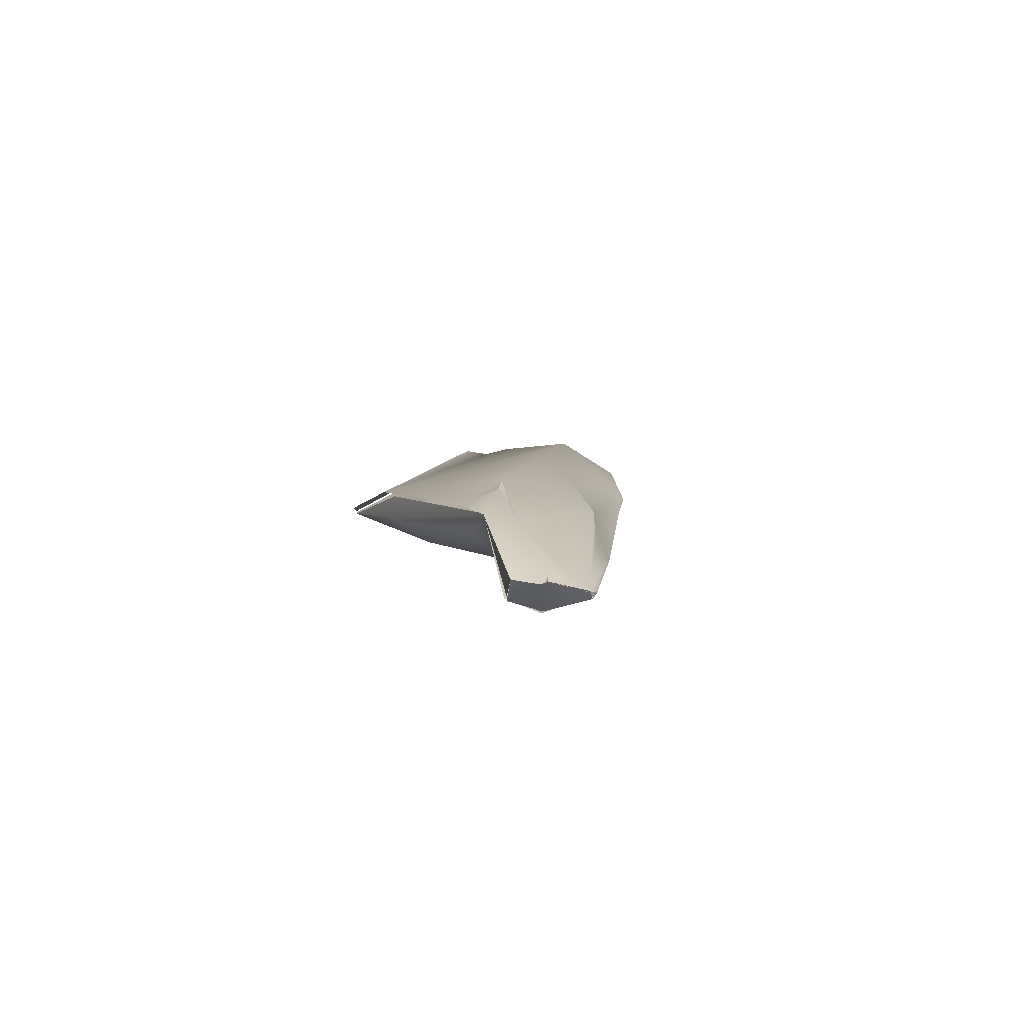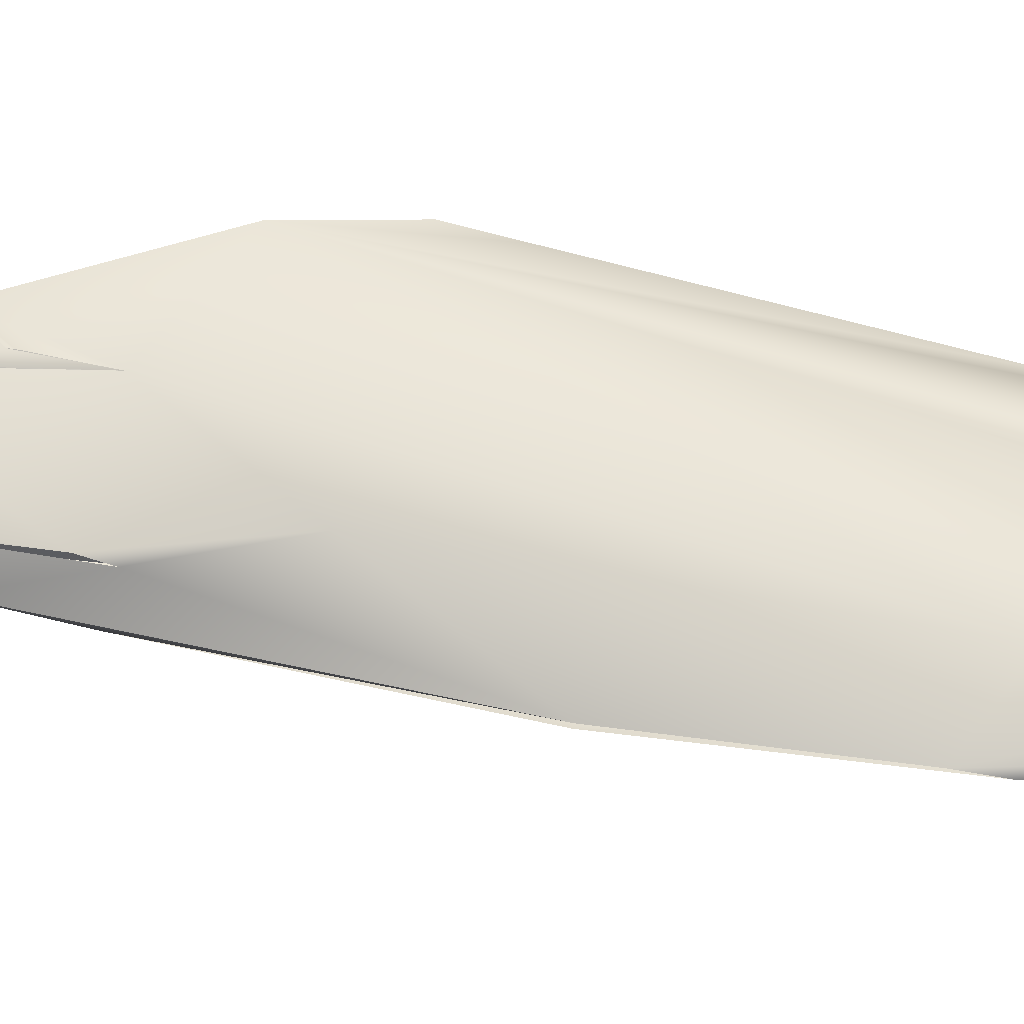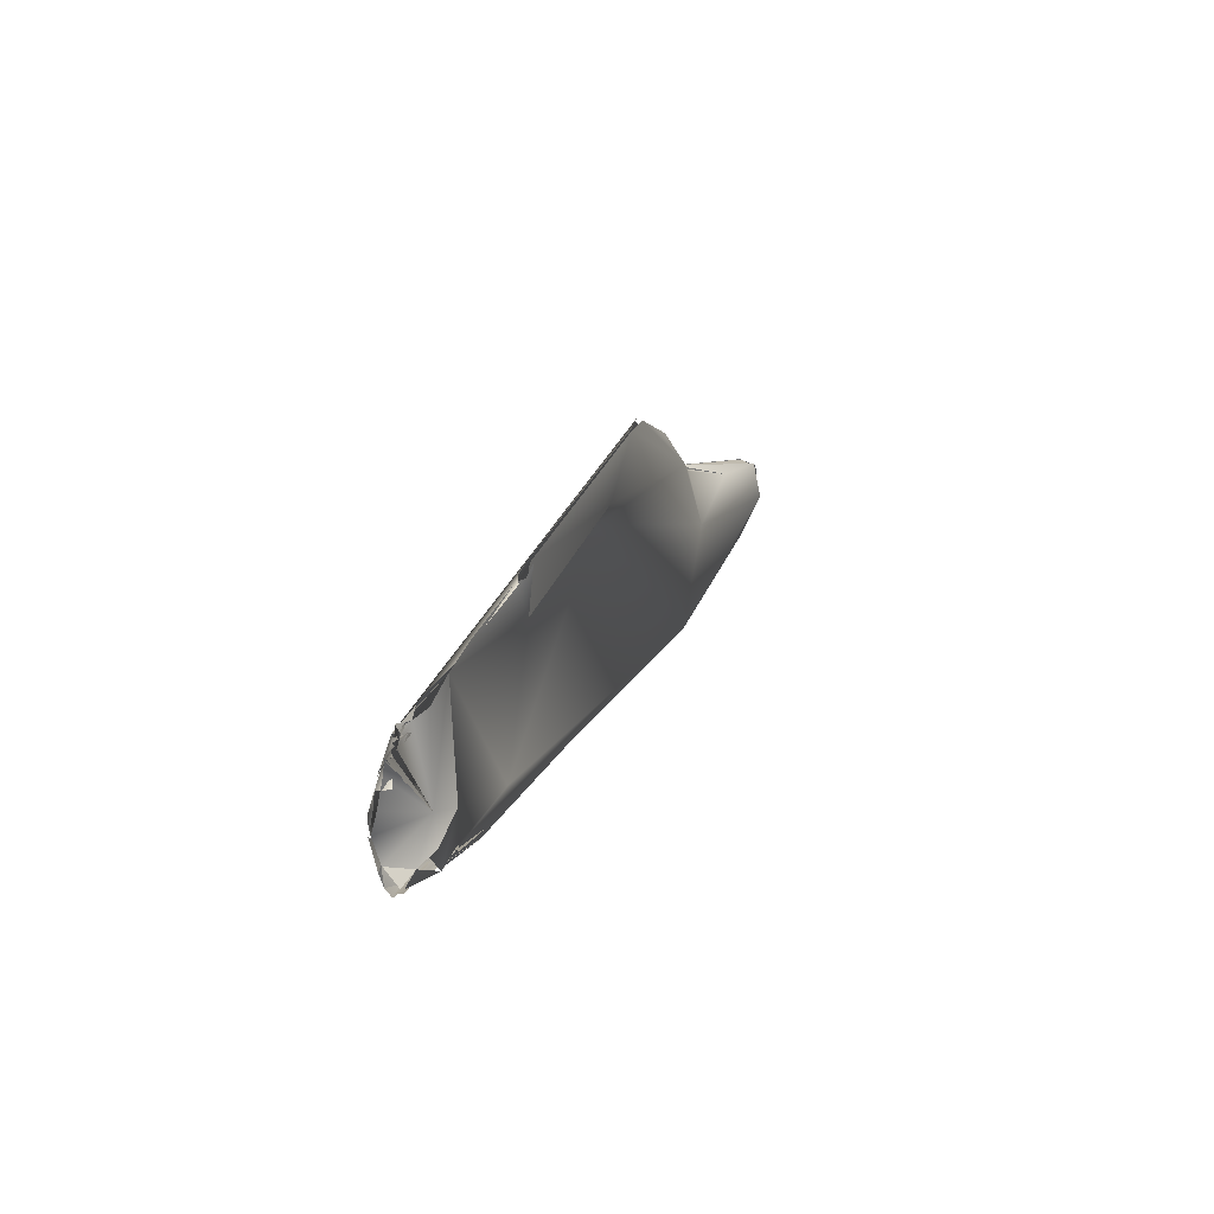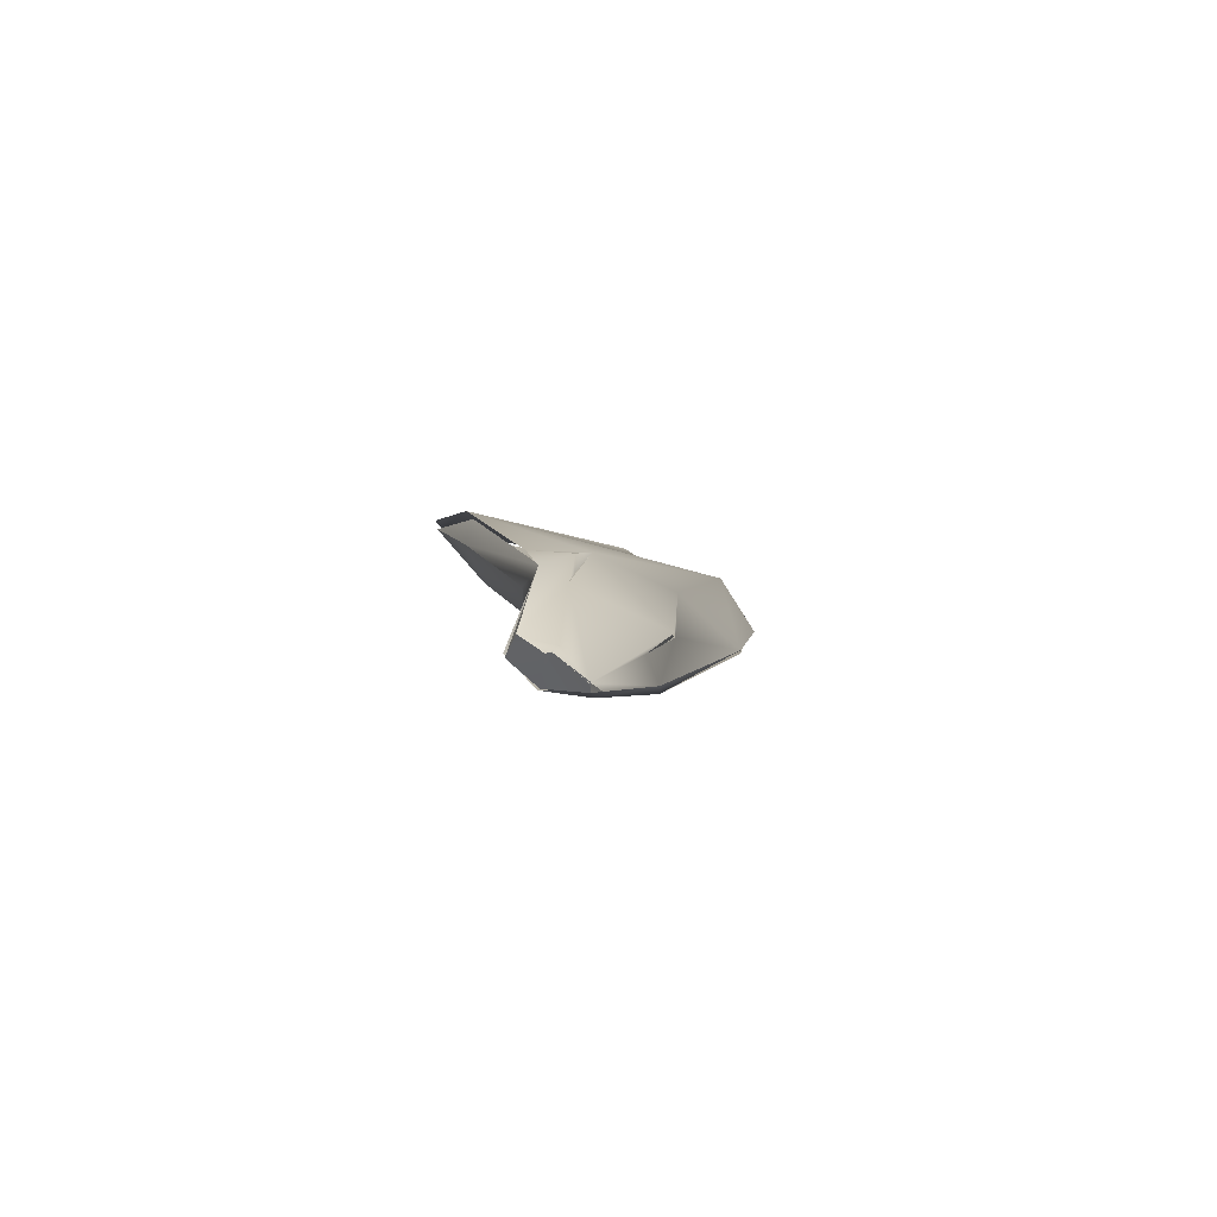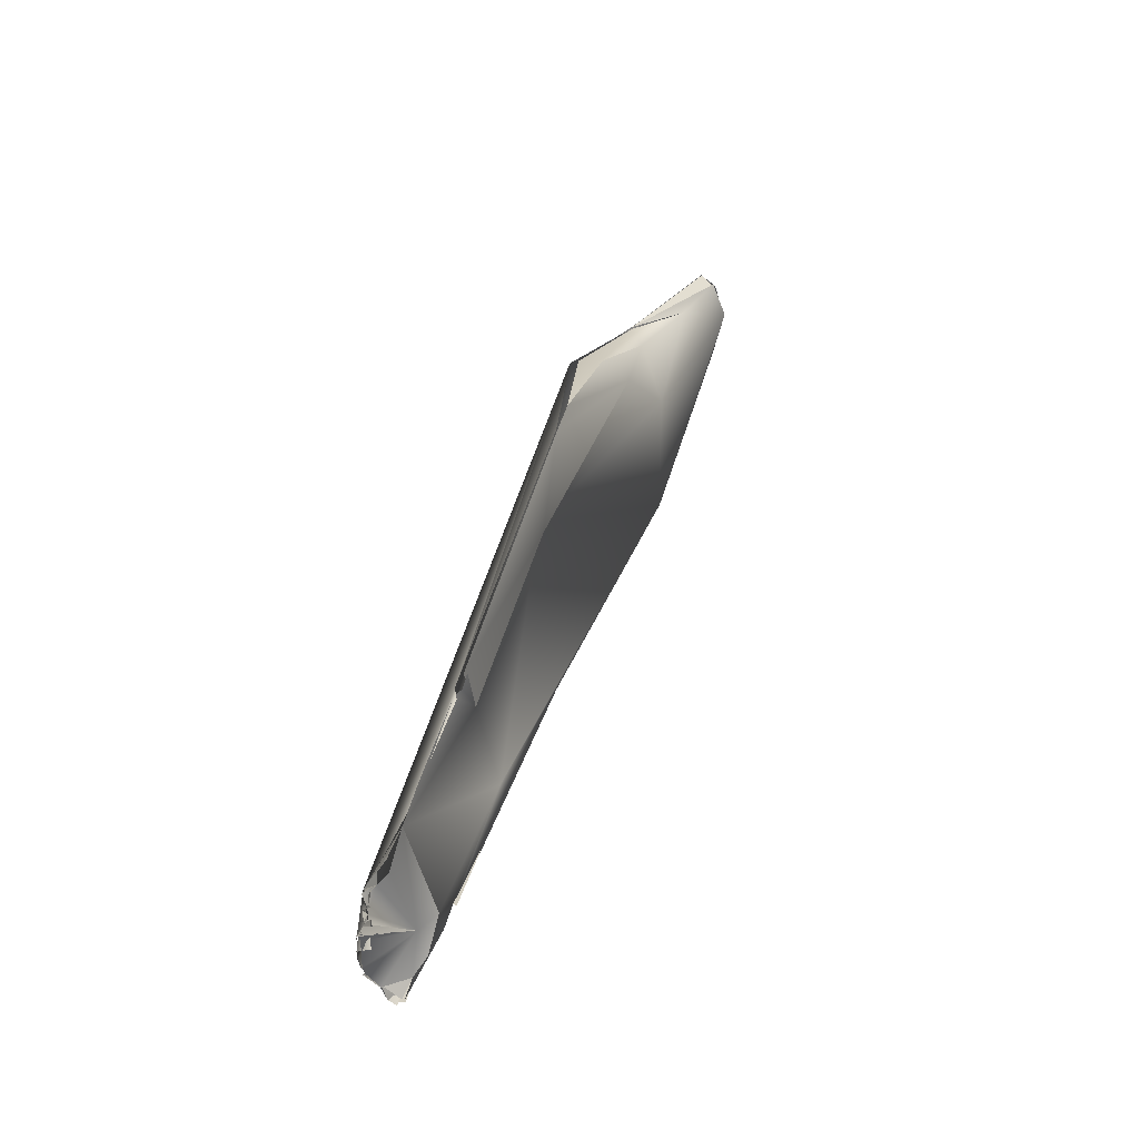
<metadata>
{"format":"obj","ext":"obj","renderer":"f3d","projection":"perspective","resolution":1024,"background":"white","views":[{"elev":78.3,"azim":-119.6,"up":"+Z"},{"elev":-63.0,"azim":68.3,"up":"+Y"},{"elev":-66.1,"azim":143.8,"up":"+Z"},{"elev":75.3,"azim":-94.0,"up":"+Z"},{"elev":-43.3,"azim":155.7,"up":"+Z"}]}
</metadata>
<code>
o FJ1482.obj_grp1.316
v -1.151 -0.6282 3.709
v -1.149 -0.6288 3.689
v -1.151 -0.6303 3.703
v -1.151 -0.6283 3.711
v -1.152 -0.6282 3.709
v -1.151 -0.6303 3.703
v -1.148 -0.6193 3.696
v -1.142 -0.6139 3.699
v -1.148 -0.6197 3.695
v -1.152 -0.6282 3.709
v -1.145 -0.6223 3.708
v -1.151 -0.6282 3.711
v -1.151 -0.6281 3.711
v -1.145 -0.6223 3.708
v -1.145 -0.6211 3.706
v -1.145 -0.6223 3.708
v -1.143 -0.6236 3.705
v -1.143 -0.6141 3.699
v -1.135 -0.6178 3.689
v -1.144 -0.6211 3.707
v -1.14 -0.6165 3.705
v -1.14 -0.6164 3.705
v -1.144 -0.6212 3.707
v -1.145 -0.6223 3.708
v -1.121 -0.6206 3.679
v -1.121 -0.6206 3.679
v -1.142 -0.6145 3.699
v -1.14 -0.6165 3.705
v -1.138 -0.642 3.642
v -1.141 -0.6415 3.66
v -1.141 -0.6415 3.66
v -1.126 -0.6257 3.684
v -1.138 -0.6388 3.673
v -1.13 -0.6232 3.657
v -1.121 -0.6211 3.679
v -1.121 -0.6205 3.679
v -1.128 -0.6457 3.649
v -1.122 -0.6172 3.669
v -1.115 -0.6275 3.663
v -1.122 -0.627 3.674
v -1.115 -0.6183 3.67
v -1.118 -0.6625 3.59
v -1.127 -0.646 3.643
v -1.118 -0.6625 3.59
v -1.128 -0.645 3.648
v -1.131 -0.6431 3.651
v -1.138 -0.6388 3.673
v -1.127 -0.6457 3.643
v -1.113 -0.6482 3.622
v -1.111 -0.6308 3.649
v -1.095 -0.6186 3.597
v -1.114 -0.6275 3.662
v -1.114 -0.6094 3.644
v -1.097 -0.6063 3.639
v -1.093 -0.5988 3.615
v -1.106 -0.6058 3.643
v -1.106 -0.6058 3.643
v -1.119 -0.6625 3.59
v -1.105 -0.6619 3.557
v -1.1 -0.6077 3.642
v -1.092 -0.6087 3.584
v -1.091 -0.5995 3.606
v -1.091 -0.5993 3.606
v -1.093 -0.5987 3.618
v -1.09 -0.6037 3.598
v -1.079 -0.6152 3.55
v -1.078 -0.6147 3.544
v -1.077 -0.6146 3.544
v -1.096 -0.6631 3.525
v -1.09 -0.6628 3.546
v -1.084 -0.6241 3.544
v -1.084 -0.6038 3.573
v -1.084 -0.6038 3.573
v -1.084 -0.6241 3.544
v -1.084 -0.6038 3.573
v -1.084 -0.6038 3.573
v -1.086 -0.6016 3.585
v -1.086 -0.6015 3.585
v -1.086 -0.6016 3.585
v -1.086 -0.6015 3.585
v -1.117 -0.6604 3.588
v -1.105 -0.6693 3.551
v -1.083 -0.6056 3.569
v -1.083 -0.6058 3.569
v -1.083 -0.6056 3.569
v -1.083 -0.6058 3.569
v -1.097 -0.6658 3.526
v -1.095 -0.6674 3.521
v -1.104 -0.6684 3.543
v -1.104 -0.6684 3.543
v -1.096 -0.6618 3.523
v -1.105 -0.6694 3.551
v -1.078 -0.6142 3.544
v -1.078 -0.617 3.542
v -1.079 -0.6181 3.543
v -1.078 -0.6156 3.545
v -1.078 -0.6145 3.544
v -1.078 -0.6144 3.546
v -1.077 -0.6178 3.54
v -1.078 -0.6173 3.541
v -1.077 -0.6175 3.539
v -1.08 -0.6108 3.551
v -1.08 -0.6107 3.551
v -1.08 -0.6107 3.551
v -1.08 -0.6108 3.551
v -1.077 -0.6173 3.541
v -1.095 -0.6655 3.518
v -1.104 -0.6684 3.543
v -1.085 -0.6633 3.496
v -1.087 -0.6484 3.51
v -1.096 -0.6656 3.524
v -1.097 -0.6657 3.526
v -1.096 -0.6648 3.523
v -1.095 -0.666 3.527
v -1.095 -0.6643 3.525
v -1.103 -0.6654 3.541
v -1.096 -0.6625 3.523
v -1.093 -0.6646 3.524
v -1.095 -0.6655 3.518
v -1.096 -0.6658 3.524
v -1.094 -0.6652 3.521
v -1.095 -0.6655 3.518
v -1.093 -0.6645 3.521
v -1.095 -0.6617 3.523
v -1.093 -0.6636 3.523
v -1.093 -0.6639 3.523
v -1.072 -0.6293 3.514
v -1.073 -0.6249 3.522
v -1.078 -0.6177 3.539
v -1.072 -0.6286 3.517
v -1.093 -0.6653 3.522
v -1.085 -0.6624 3.496
v -1.083 -0.6575 3.503
v -1.095 -0.6653 3.518
v -1.087 -0.6646 3.505
v -1.095 -0.6655 3.518
v -1.087 -0.6558 3.502
v -1.094 -0.6652 3.521
v -1.096 -0.6658 3.524
v -1.093 -0.6659 3.523
v -1.094 -0.6642 3.522
v -1.094 -0.6649 3.522
v -1.095 -0.664 3.522
v -1.093 -0.6651 3.522
v -1.093 -0.666 3.523
v -1.093 -0.6648 3.522
v -1.093 -0.6656 3.523
v -1.096 -0.6656 3.523
v -1.095 -0.6644 3.523
v -1.088 -0.654 3.503
v -1.083 -0.6496 3.505
v -1.086 -0.6581 3.5
v -1.087 -0.6484 3.51
v -1.072 -0.6293 3.514
v -1.072 -0.6247 3.52
v -1.07 -0.6322 3.507
v -1.069 -0.6413 3.506
v -1.073 -0.6252 3.52
v -1.073 -0.6248 3.521
v -1.073 -0.6248 3.521
v -1.073 -0.6252 3.52
v -1.086 -0.6581 3.5
v -1.086 -0.6608 3.496
v -1.086 -0.6612 3.496
v -1.085 -0.6621 3.499
v -1.083 -0.6626 3.496
v -1.08 -0.6617 3.498
v -1.083 -0.6626 3.496
v -1.08 -0.6598 3.497
v -1.095 -0.6655 3.518
v -1.086 -0.6581 3.5
v -1.08 -0.6598 3.497
v -1.085 -0.6611 3.496
v -1.08 -0.6598 3.497
v -1.083 -0.6626 3.496
v -1.083 -0.6626 3.496
v -1.08 -0.6617 3.498
v -1.081 -0.6616 3.508
v -1.08 -0.66 3.498
v -1.08 -0.6596 3.497
v -1.073 -0.6532 3.498
v -1.07 -0.6471 3.495
v -1.07 -0.6407 3.5
v -1.069 -0.639 3.496
v -1.07 -0.6444 3.496
v -1.068 -0.6389 3.497
v -1.069 -0.6399 3.497
v -1.068 -0.6379 3.495
v -1.068 -0.6326 3.492
v -1.068 -0.6341 3.494
v -1.068 -0.6325 3.491
v -1.068 -0.6325 3.492
v -1.068 -0.6325 3.492
v -1.068 -0.6341 3.494
v -1.069 -0.6362 3.494
v -1.068 -0.6341 3.494
v -1.067 -0.6336 3.491
v -1.068 -0.6326 3.492
v -1.068 -0.6327 3.492
v -1.068 -0.6325 3.491
v -1.07 -0.635 3.496
v -1.07 -0.6373 3.495
v -1.07 -0.6362 3.504
v -1.069 -0.6371 3.499
v -1.067 -0.6379 3.502
v -1.069 -0.638 3.501
v -1.069 -0.6364 3.502
v -1.068 -0.6372 3.499
v -1.068 -0.637 3.499
v -1.068 -0.6372 3.499
v -1.068 -0.6382 3.5
v -1.069 -0.6391 3.494
v -1.069 -0.6393 3.494
v -1.069 -0.6393 3.495
v -1.069 -0.6391 3.496
v -1.068 -0.6392 3.496
v -1.069 -0.6398 3.494
v -1.07 -0.6407 3.5
v -1.069 -0.6401 3.5
v -1.069 -0.6387 3.497
v -1.069 -0.6381 3.495
v -1.068 -0.6364 3.495
v -1.069 -0.6402 3.5
v -1.068 -0.6372 3.499
v -1.069 -0.6401 3.5
v -1.069 -0.637 3.499
v -1.068 -0.6396 3.501
v -1.068 -0.6396 3.501
v -1.069 -0.638 3.5
v -1.069 -0.6362 3.495
v -1.068 -0.6341 3.494
v -1.071 -0.633 3.505
v -1.069 -0.6333 3.503
v -1.069 -0.6333 3.503
v -1.069 -0.6333 3.503
v -1.069 -0.6333 3.503
v -1.07 -0.6341 3.506
v -1.07 -0.6333 3.506
v -1.069 -0.6333 3.503
v -1.069 -0.6333 3.503
v -1.07 -0.6344 3.506
v -1.07 -0.6362 3.504
v -1.069 -0.6333 3.503
v -1.069 -0.6333 3.503
v -1.069 -0.6413 3.506
v -1.07 -0.6362 3.504
v -1.069 -0.6344 3.506
v -1.069 -0.6364 3.502
v -1.07 -0.6362 3.504
v -1.069 -0.6413 3.506
v -1.069 -0.6413 3.506
v -1.069 -0.6413 3.506
v -1.069 -0.6413 3.506
v -1.069 -0.6391 3.501
v -1.07 -0.6323 3.507
v -1.069 -0.6413 3.506
v -1.072 -0.6293 3.514
v -1.07 -0.6328 3.506
v -1.072 -0.6293 3.514
v -1.072 -0.6293 3.514
v -1.069 -0.6413 3.506
v -1.069 -0.6326 3.506
v -1.069 -0.6344 3.506
v -1.07 -0.6332 3.506
v -1.069 -0.6413 3.506
v -1.07 -0.6322 3.508
v -1.069 -0.6333 3.503
v -1.069 -0.6333 3.503
v -1.069 -0.6333 3.503
v -1.069 -0.6333 3.503
v -1.069 -0.6333 3.503
v -1.069 -0.6333 3.503
v -1.069 -0.6333 3.503
v -1.069 -0.6333 3.503
v -1.07 -0.6319 3.508
v -1.074 -0.6547 3.497
v -1.075 -0.6558 3.496
v -1.075 -0.6558 3.496
v -1.074 -0.6541 3.497
v -1.074 -0.6559 3.496
v -1.074 -0.6541 3.497
v -1.074 -0.655 3.497
v -1.075 -0.6558 3.496
v -1.075 -0.6554 3.496
v -1.072 -0.6492 3.493
v -1.072 -0.6516 3.495
v -1.072 -0.6524 3.494
v -1.072 -0.6499 3.495
v -1.071 -0.6508 3.494
v -1.072 -0.6516 3.495
v -1.072 -0.6507 3.494
v -1.073 -0.6514 3.495
v -1.073 -0.6514 3.495
v -1.072 -0.6507 3.494
v -1.072 -0.6508 3.495
v -1.074 -0.6541 3.496
v -1.072 -0.6506 3.494
v -1.071 -0.6498 3.494
v -1.071 -0.6501 3.494
v -1.071 -0.6501 3.495
v -1.072 -0.6507 3.494
v -1.071 -0.6501 3.495
v -1.071 -0.6501 3.495
v -1.073 -0.6509 3.495
v -1.072 -0.6524 3.494
v -1.072 -0.6518 3.495
v -1.072 -0.6508 3.495
v -1.072 -0.6515 3.495
v -1.071 -0.6508 3.494
v -1.072 -0.6518 3.495
v -1.072 -0.6516 3.495
v -1.072 -0.6524 3.494
v -1.072 -0.6517 3.495
v -1.073 -0.6514 3.495
v -1.071 -0.6501 3.495
v -1.071 -0.6507 3.494
v -1.068 -0.6406 3.495
v -1.083 -0.6497 3.505
v -1.07 -0.6416 3.499
v -1.068 -0.6407 3.494
v -1.07 -0.6456 3.496
v -1.069 -0.6415 3.498
v -1.07 -0.642 3.499
v -1.069 -0.6398 3.497
v -1.07 -0.6465 3.496
v -1.07 -0.644 3.496
v -1.069 -0.6437 3.496
v -1.07 -0.6442 3.496
v -1.069 -0.6404 3.494
v -1.069 -0.6436 3.496
v -1.07 -0.6437 3.496
v -1.069 -0.6404 3.494
v -1.07 -0.6416 3.499
v -1.069 -0.6446 3.497
v -1.073 -0.6452 3.495
v -1.069 -0.6384 3.495
v -1.069 -0.6388 3.495
v -1.069 -0.6392 3.494
v -1.069 -0.6385 3.496
v -1.069 -0.6385 3.496
v -1.069 -0.6393 3.495
v -1.068 -0.6396 3.497
v -1.068 -0.6397 3.496
v -1.069 -0.6398 3.497
v -1.068 -0.6388 3.497
v -1.069 -0.6387 3.497
v -1.068 -0.6388 3.497
v -1.069 -0.6389 3.496
v -1.068 -0.6388 3.496
v -1.069 -0.6385 3.496
v -1.069 -0.6404 3.494
f 4 5 6
f 7 2 1
f 9 10 11
f 11 10 12
f 15 16 17
f 14 13 17
f 7 8 19
f 9 11 20
f 18 9 20
f 20 21 18
f 19 8 25
f 26 27 28
f 2 29 30
f 1 2 30
f 3 31 13
f 29 2 7
f 13 32 17
f 22 15 17
f 17 32 22
f 33 13 31
f 29 7 34
f 7 19 34
f 37 32 13
f 13 33 37
f 19 38 34
f 38 19 35
f 39 32 40
f 22 32 39
f 31 42 43
f 44 30 29
f 43 33 31
f 46 45 47
f 48 45 46
f 32 37 50
f 34 51 29
f 36 39 41
f 39 40 50
f 39 52 41
f 22 39 36
f 53 34 38
f 38 56 53
f 38 35 57
f 58 29 59
f 49 37 43
f 52 50 41
f 50 54 41
f 55 53 56
f 60 57 35
f 55 57 60
f 49 50 37
f 29 51 59
f 51 34 53
f 61 53 62
f 53 55 62
f 42 49 43
f 61 51 53
f 62 67 61
f 54 63 64
f 63 54 68
f 69 58 59
f 70 49 42
f 51 61 71
f 61 67 74
f 50 49 70
f 87 88 89
f 69 87 89
f 58 69 89
f 81 90 82
f 92 70 42
f 70 54 50
f 59 51 71
f 71 93 94
f 99 71 94
f 68 54 106
f 107 88 87
f 92 108 109
f 115 116 117
f 115 117 118
f 110 91 59
f 119 120 121
f 122 123 124
f 125 124 123
f 126 118 117
f 69 59 91
f 127 59 71
f 99 128 71
f 71 128 127
f 129 106 130
f 135 92 109
f 91 110 136
f 137 136 110
f 138 139 140
f 113 114 141
f 150 151 152
f 153 151 150
f 110 59 127
f 154 151 153
f 157 130 106
f 157 106 54
f 167 168 169
f 131 164 132
f 163 170 162
f 171 172 173
f 174 166 165
f 135 109 175
f 135 176 177
f 177 178 135
f 135 178 92
f 180 152 151
f 178 181 70
f 92 178 70
f 181 182 70
f 54 70 182
f 183 184 151
f 157 54 182
f 190 189 188
f 196 195 198
f 151 203 183
f 204 183 205
f 205 183 203
f 218 219 220
f 225 226 227
f 232 151 154
f 232 203 151
f 245 246 247
f 248 249 250
f 207 251 206
f 225 227 252
f 255 256 257
f 260 261 262
f 157 275 130
f 180 151 284
f 277 181 178
f 178 177 283
f 185 285 151
f 285 284 151
f 181 282 288
f 182 181 288
f 185 151 317
f 318 319 320
f 321 322 252
f 182 335 157
f 322 225 252
f 322 346 225
f 333 334 351
l 191 192
l 309 310
l 340 341
l 133 134
l 297 298
l 77 78
l 289 290
l 186 187
l 325 326
l 313 314
l 155 156
l 241 242
l 111 112
l 237 238
l 214 215
l 97 98
l 195 197
l 347 348
l 267 268
l 104 105
l 329 330
l 338 339
l 239 240
l 253 254
l 286 287
l 228 229
l 95 96
l 349 350
l 193 194
l 212 213
l 331 332
l 271 272
l 83 84
l 158 159
l 327 328
l 142 143
l 144 145
l 269 270
l 303 304
l 293 294
l 344 345
l 235 236
l 221 222
l 65 66
l 148 149
l 336 337
l 277 282
l 72 73
l 315 316
l 23 24
l 263 264
l 311 312
l 100 101
l 280 281
l 146 147
l 210 211
l 179 276
l 295 296
l 233 234
l 342 343
l 258 259
l 291 292
l 199 200
l 79 80
l 273 274
l 160 161
l 299 300
l 216 217
l 223 224
l 75 76
l 208 209
l 307 308
l 323 324
l 278 279
l 201 202
l 301 302
l 102 103
l 305 306
l 243 244
l 85 86
l 230 231
l 265 266

</code>
